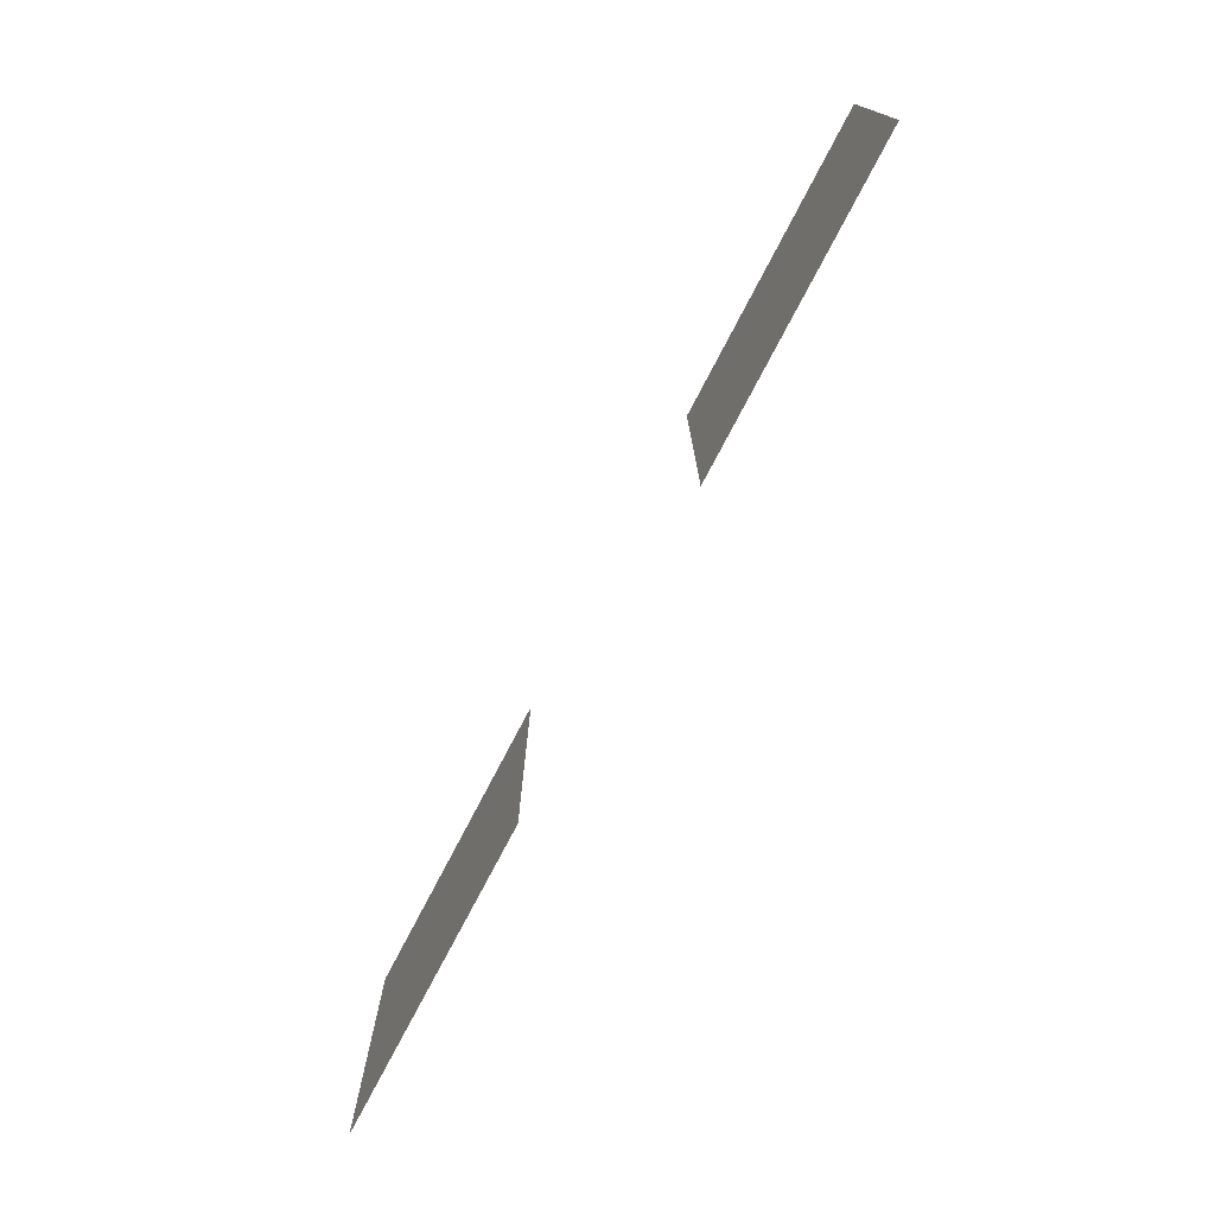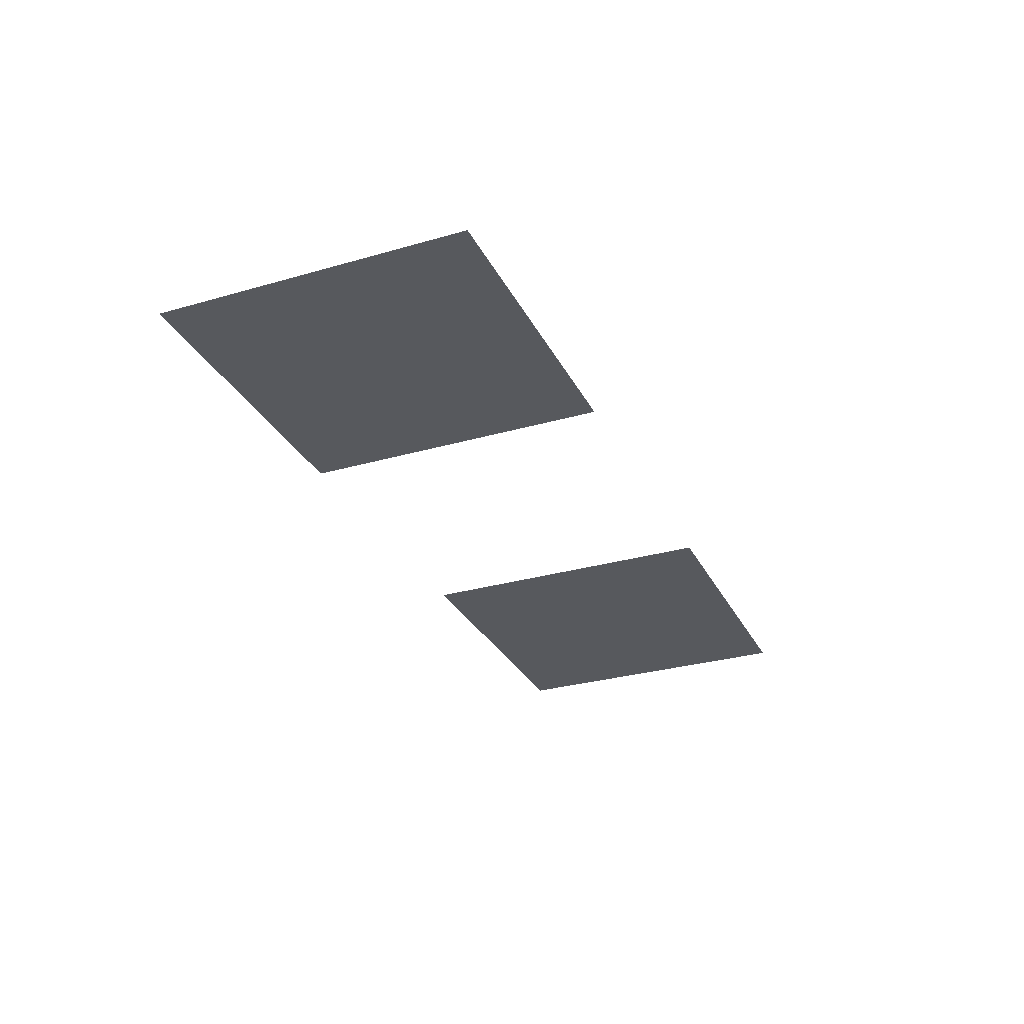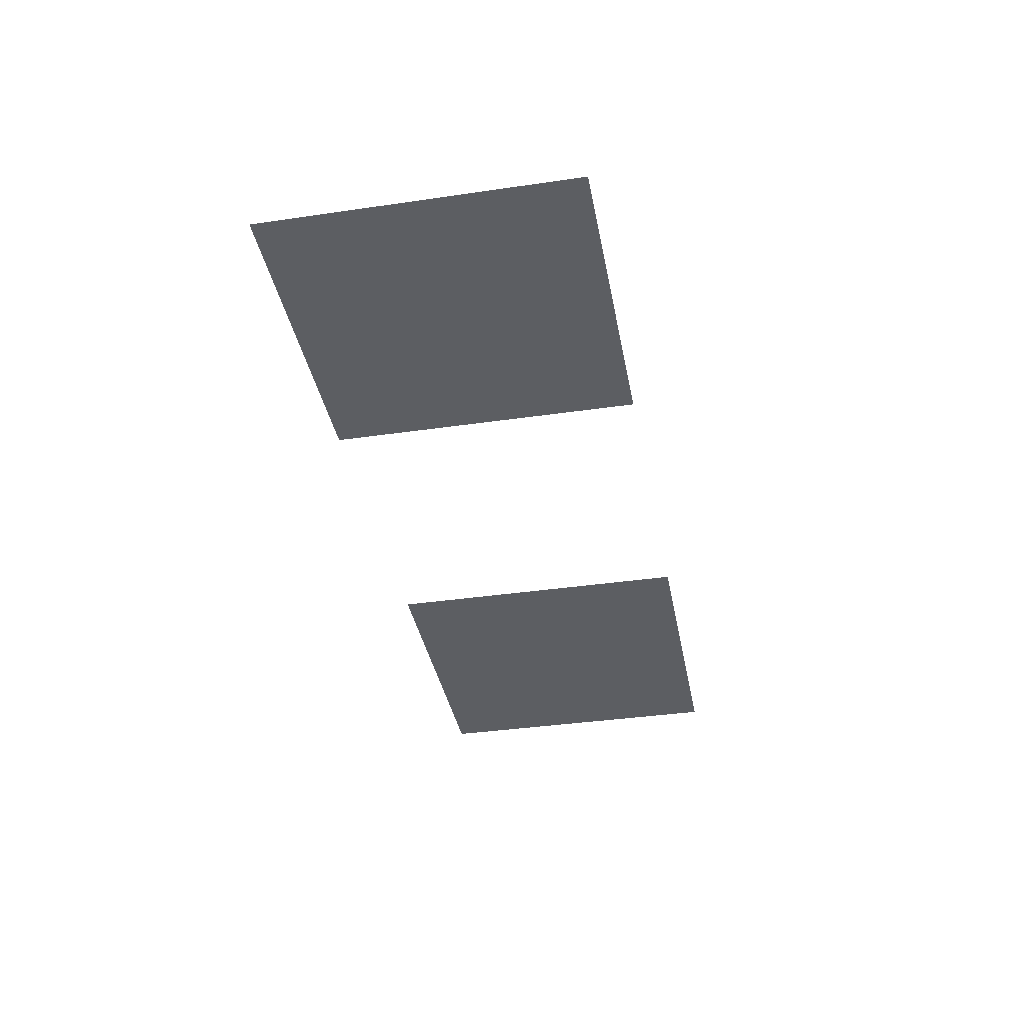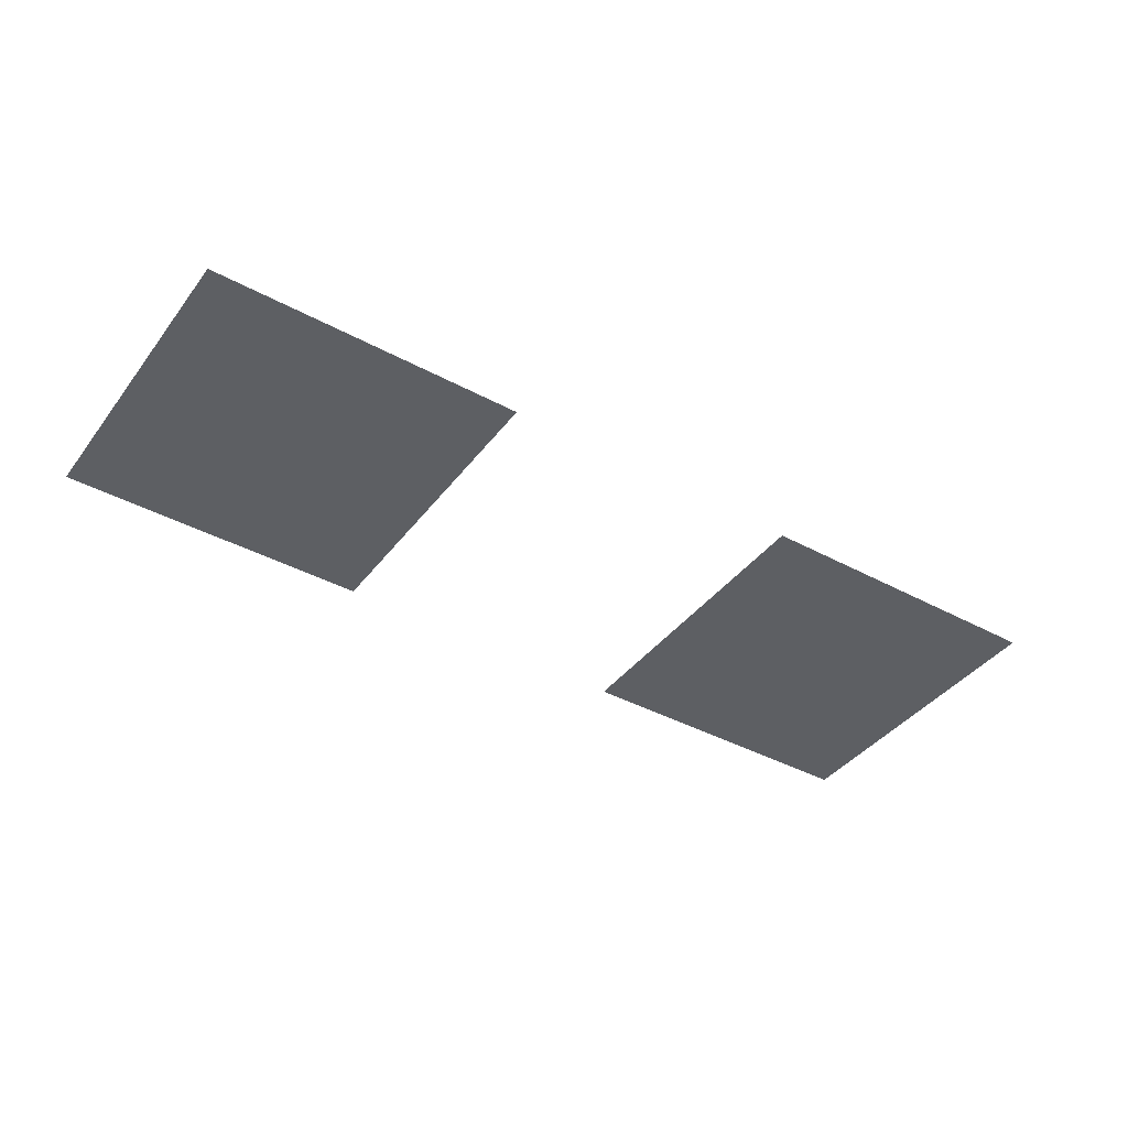
<metadata>
{"format":"obj","ext":"obj","renderer":"f3d","projection":"perspective","resolution":1024,"background":"white","views":[{"elev":-75.1,"azim":62.5,"up":"+Y"},{"elev":-29.6,"azim":-67.1,"up":"+Z"},{"elev":-37.4,"azim":-79.4,"up":"+Z"},{"elev":-40.3,"azim":-33.6,"up":"+Z"}]}
</metadata>
<code>
v -4 -11 0
v -5 -11 0
v -5 -10 0
v -4 -10 0
v -6 -11 0
v -7 -11 0
v -7 -10 0
v -6 -10 0
g Map_Master_mesh_0349
f 1 2 3 4
f 5 6 7 8

</code>
